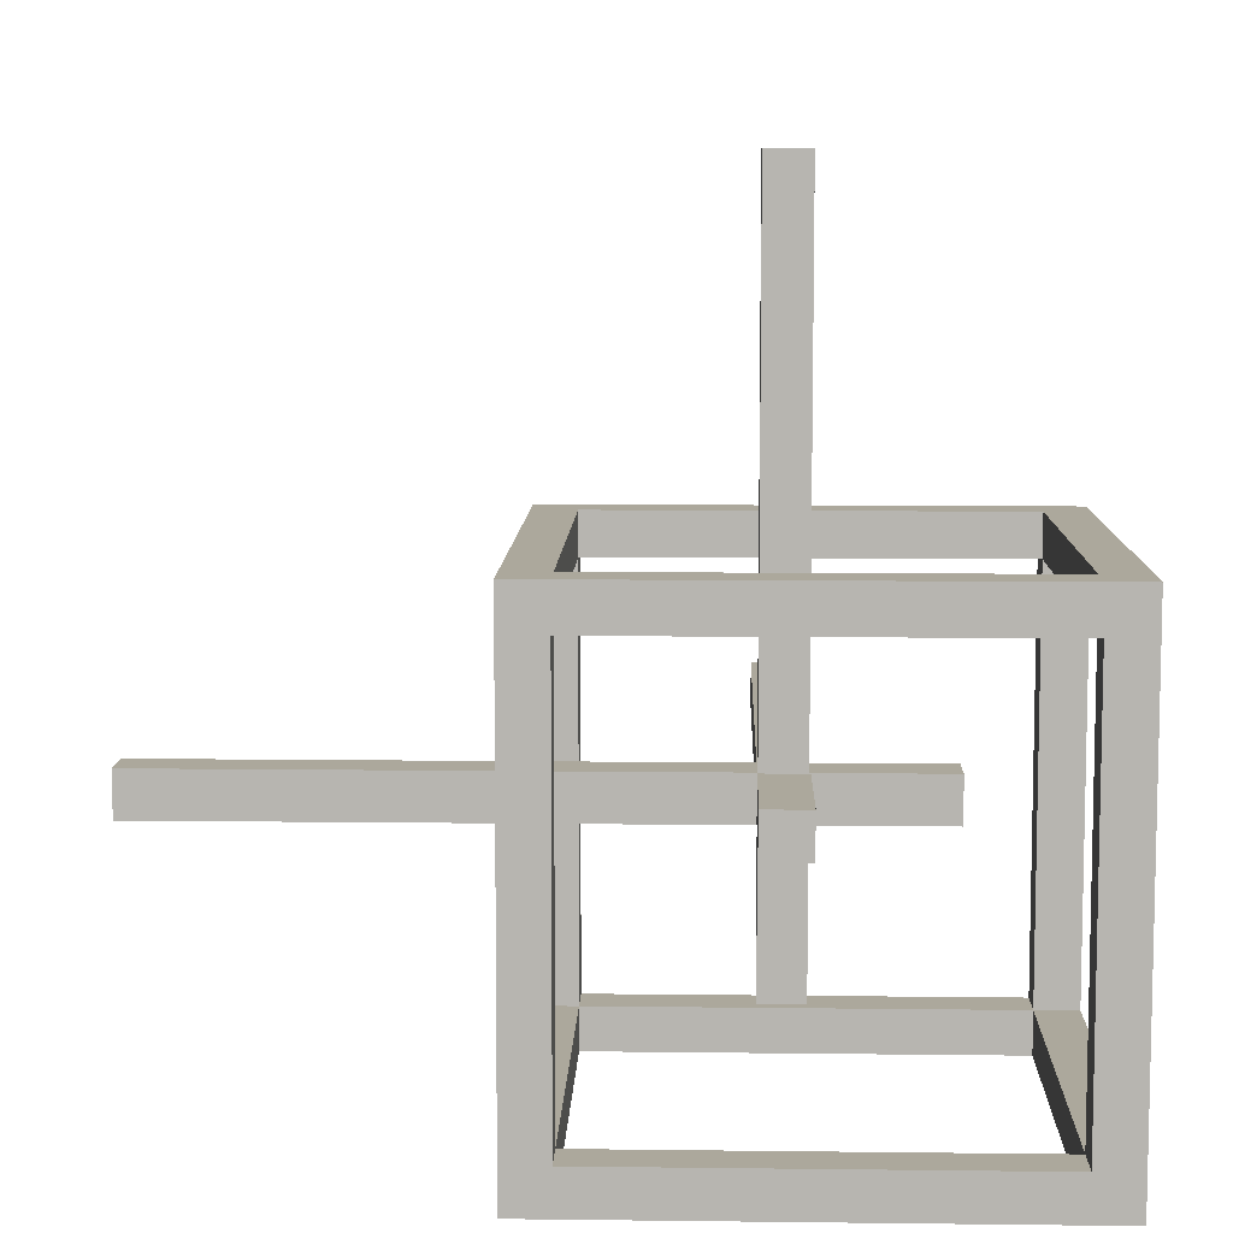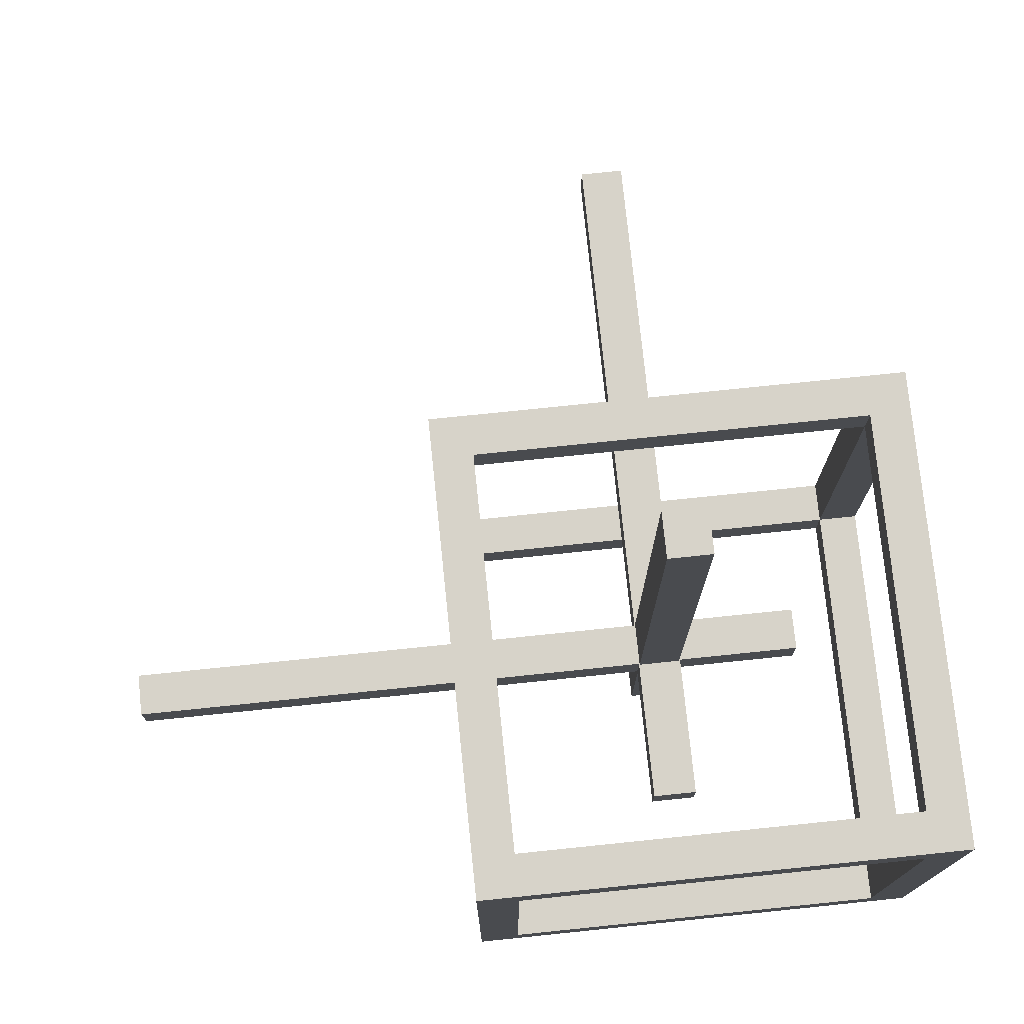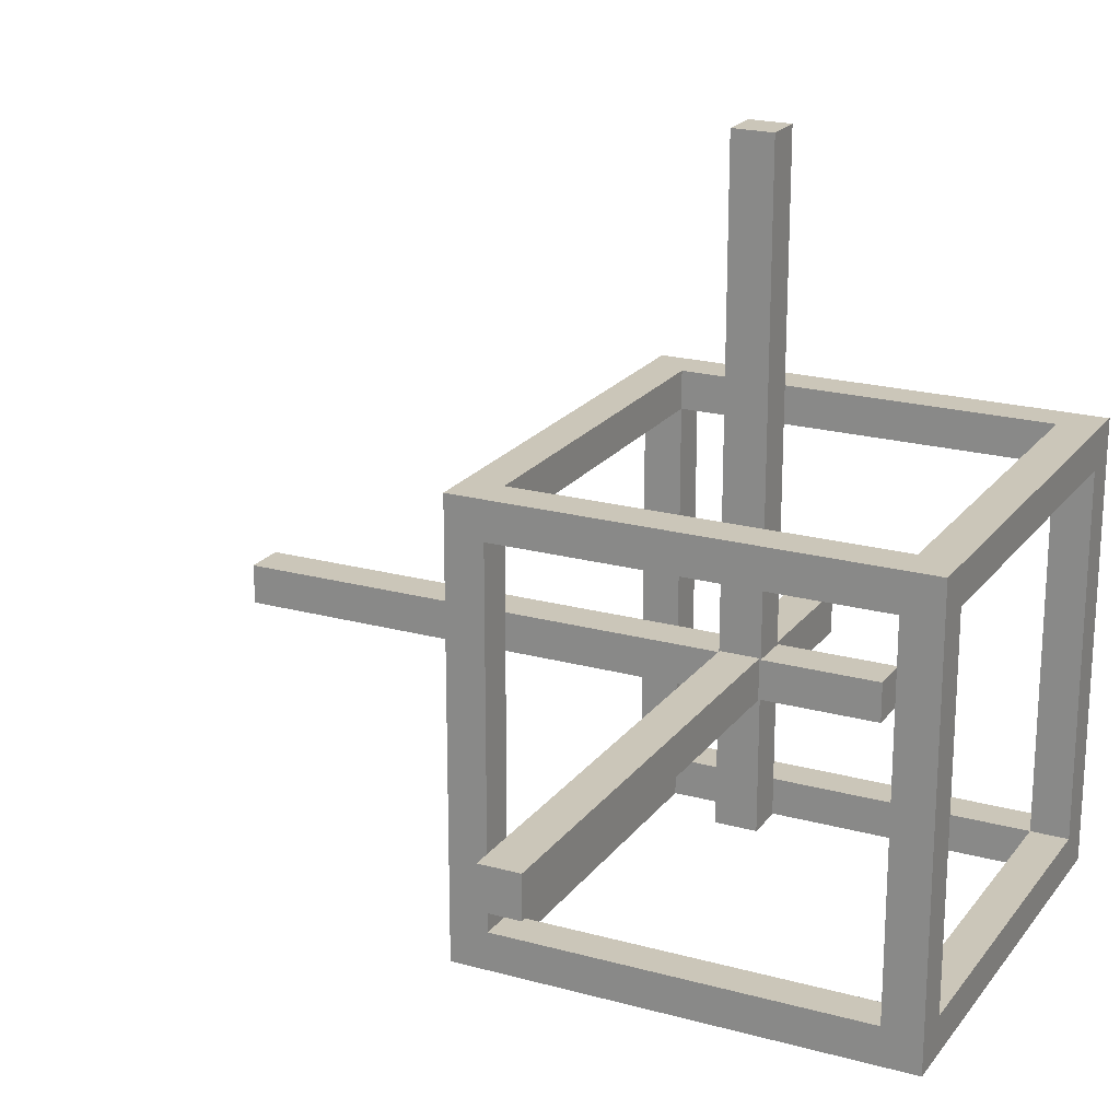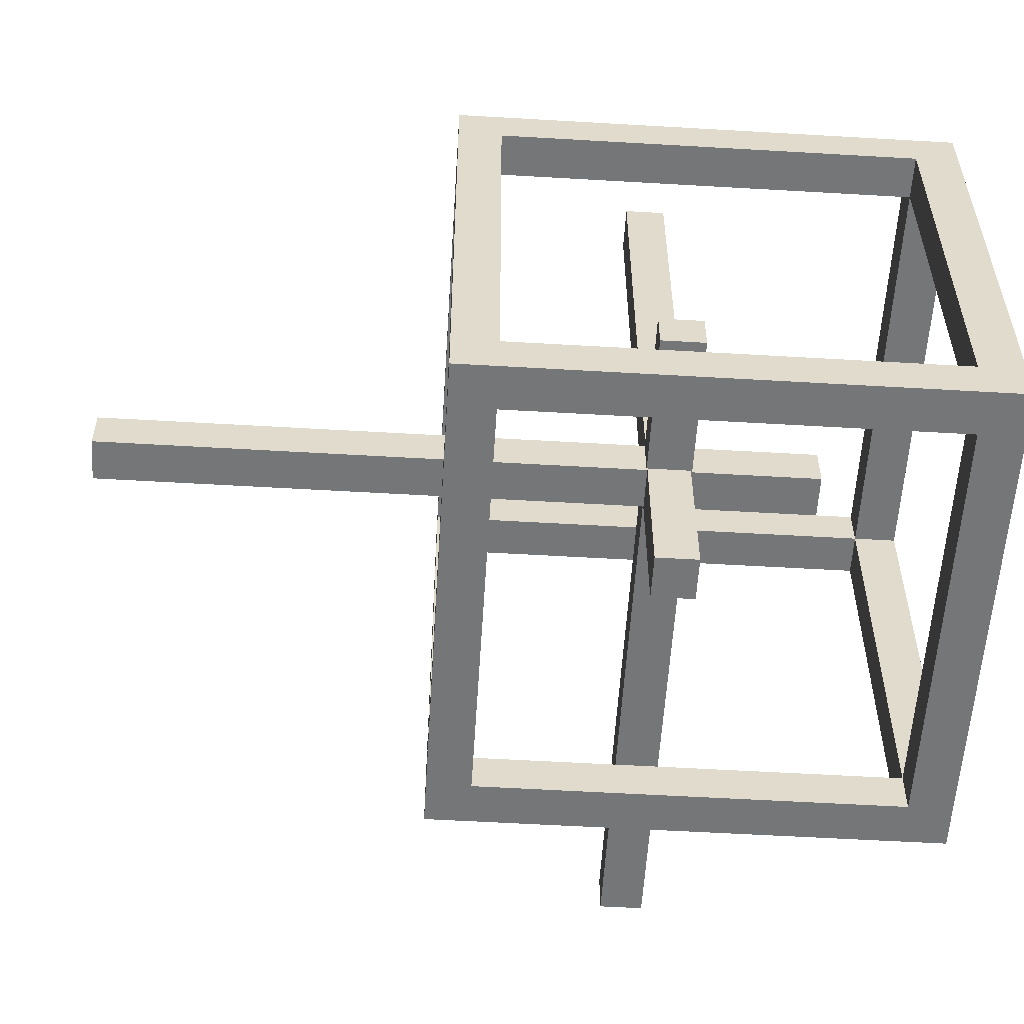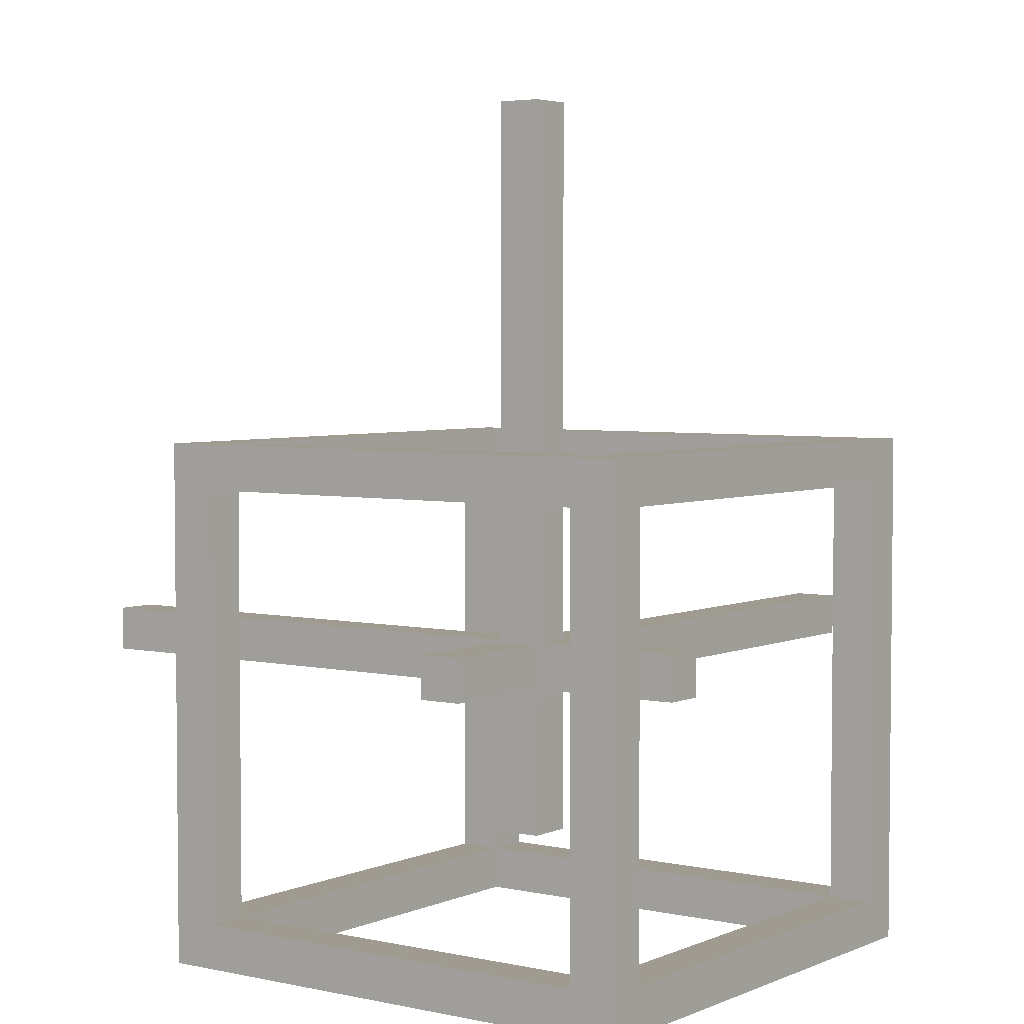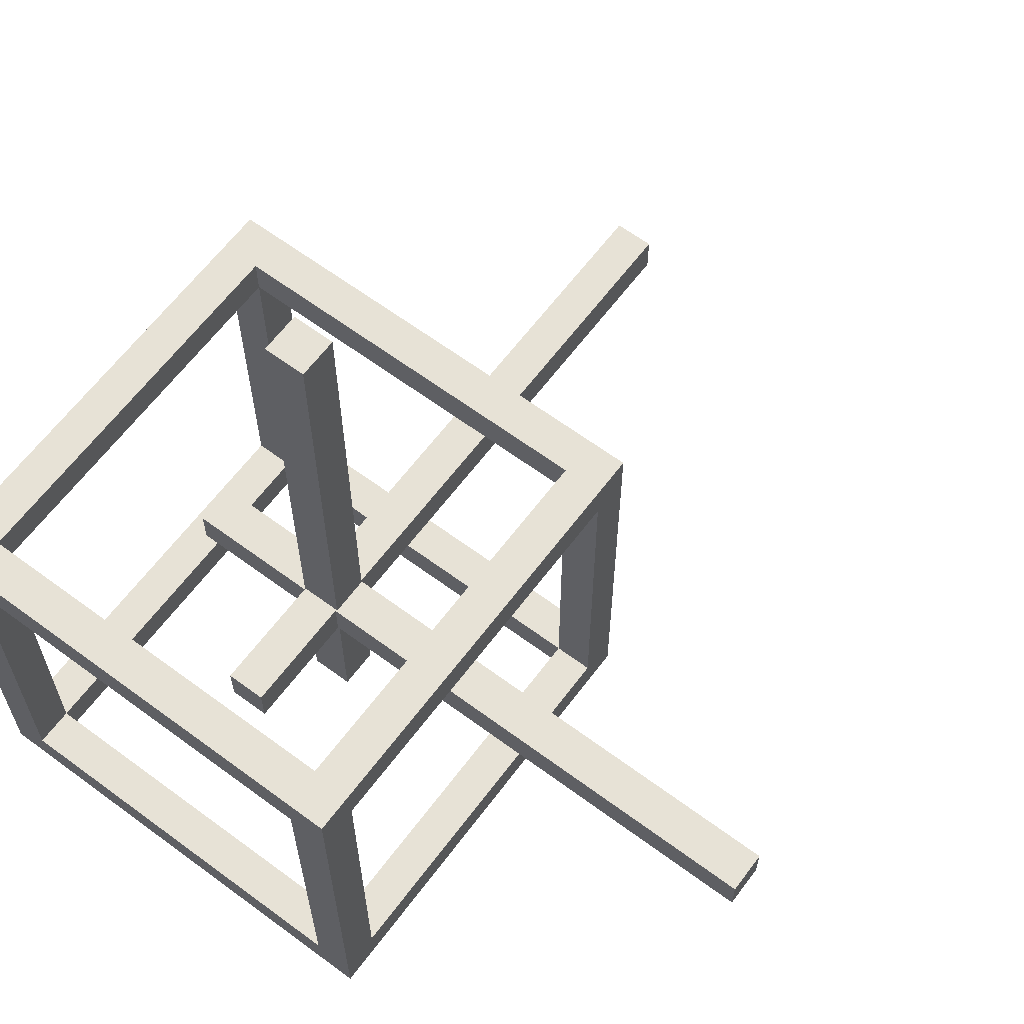
<metadata>
{"format":"obj","ext":"obj","renderer":"f3d","projection":"perspective","resolution":1024,"background":"white","views":[{"elev":8.5,"azim":1.9,"up":"+Z"},{"elev":76.1,"azim":-5.9,"up":"+Z"},{"elev":20.9,"azim":26.3,"up":"+Y"},{"elev":-56.8,"azim":-3.5,"up":"+Z"},{"elev":4.0,"azim":126.0,"up":"+Y"},{"elev":63.3,"azim":126.8,"up":"+Z"}]}
</metadata>
<code>
o Cube_Cube.018
v -1 0.8289 -0.8289
v -1 1 -1
v -1 -1 -1
v -1 -0.8289 -0.8289
v -0.8289 0.8289 -0.8289
v -0.8289 -0.8289 -0.8289
v -1 1 1
v -1 0.8289 0.8289
v -0.8289 -0.8289 -1
v -0.8289 0.8289 -1
v -1 -1 1
v -1 -0.8289 0.8289
v -0.8289 -0.8289 0.8289
v -0.8289 1 0.8289
v 1 1 1
v -0.8289 1 -0.8289
v 1 1 -1
v 0.8289 1 0.8289
v 0.8289 1 -0.8289
v 0.8289 -0.8289 -1
v 1 -1 -1
v 0.8289 0.8289 -1
v -0.8289 -1 0.8289
v 1 -1 1
v -0.8289 -1 -0.8289
v 0.8289 -1 0.8289
v 0.8289 -1 -0.8289
v -0.8289 0.8289 0.8289
v 0.8289 0.8289 1
v -0.8289 0.8289 1
v 1 0.8289 0.8289
v 1 0.8289 -0.8289
v -0.8289 -0.8289 1
v 0.8289 0.8289 -0.8289
v 0.8289 -0.8289 -0.8289
v 1 -0.8289 0.8289
v 1 -0.8289 -0.8289
v 0.8289 -0.8289 1
v 0.8289 0.8289 0.8289
v 0.8289 -0.8289 0.8289
f 1 2 3 4
f 1 8 7 2
f 12 11 7 8
f 12 4 3 11
f 22 17 21 20
f 10 2 17 22
f 3 9 20 21
f 9 3 2 10
f 31 32 17 15
f 37 21 17 32
f 36 31 15 24
f 36 24 21 37
f 7 30 29 15
f 38 24 15 29
f 33 11 24 38
f 11 33 30 7
f 21 24 26 27
f 25 3 21 27
f 24 11 23 26
f 23 11 3 25
f 16 19 17 2
f 18 15 17 19
f 14 7 15 18
f 2 7 14 16
f 32 34 35 37
f 5 1 4 6
f 36 40 39 31
f 13 12 8 28
f 40 36 35
f 36 37 35
f 6 4 13
f 4 12 13
f 28 8 5
f 34 32 31 39
f 8 1 5
f 30 33 13 28
f 5 6 9 10
f 38 29 39 40
f 35 34 22 20
f 40 13 33 38
f 20 9 6 35
f 28 39 29 30
f 10 22 34 5
f 5 16 14 28
f 25 6 13 23
f 16 5 34 19
f 6 25 27 35
f 19 34 39 18
f 35 27 26 40
f 28 14 18 39
f 23 13 40 26
o Cube.017
v -0.01284 -0.555 0.03278
v -0.01284 -0.555 0.2047
v -0.193 -0.555 0.03278
v -0.01284 2.317 0.03278
v -0.193 2.317 0.03278
v -0.01284 2.317 0.2047
v -0.193 -0.555 0.2047
v -0.193 2.317 0.2047
f 41 42 43
f 44 45 46
f 41 44 42
f 42 46 47
f 47 48 43
f 44 41 45
f 42 47 43
f 45 48 46
f 44 46 42
f 46 48 47
f 48 45 43
f 41 43 45
o Cube.016
v -0.01842 0.2046 2.281
v -0.1904 0.2046 2.281
v -0.01842 0.02444 2.281
v -0.01842 0.2046 -0.5908
v -0.01842 0.02444 -0.5908
v -0.1904 0.2046 -0.5908
v -0.1904 0.02444 2.281
v -0.1904 0.02444 -0.5908
f 49 50 51
f 52 53 54
f 49 52 50
f 50 54 55
f 55 56 51
f 52 49 53
f 50 55 51
f 53 56 54
f 52 54 50
f 54 56 55
f 56 53 51
f 49 51 53
o Cube.000_Cube.000
v 0.4998 0.02816 0.02721
v 0.4998 0.2001 0.02721
v 0.4998 0.02816 0.2074
v -2.372 0.02816 0.02721
v -2.372 0.02816 0.2074
v -2.372 0.2001 0.02721
v 0.4998 0.2001 0.2074
v -2.372 0.2001 0.2074
f 57 58 59
f 60 61 62
f 57 60 58
f 58 62 63
f 63 64 59
f 60 57 61
f 58 63 59
f 61 64 62
f 60 62 58
f 62 64 63
f 64 61 59
f 57 59 61

</code>
